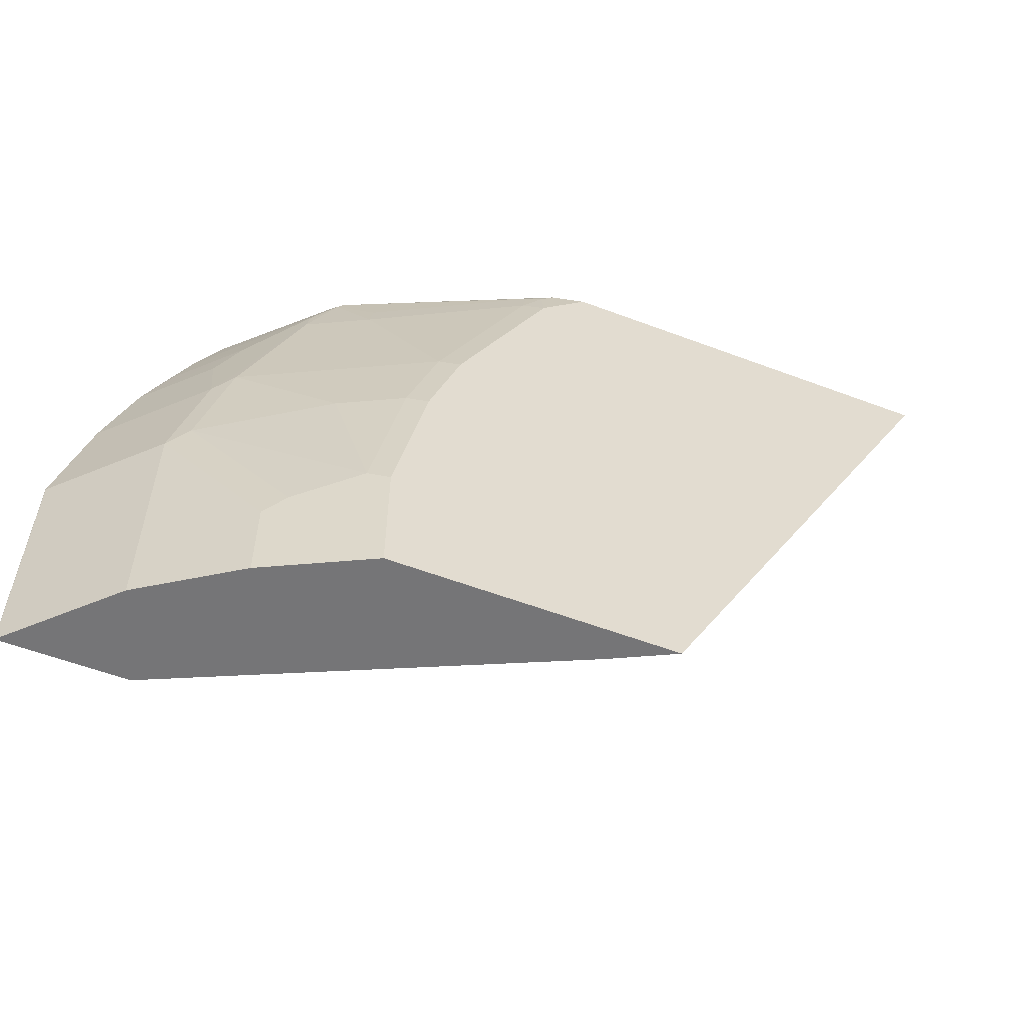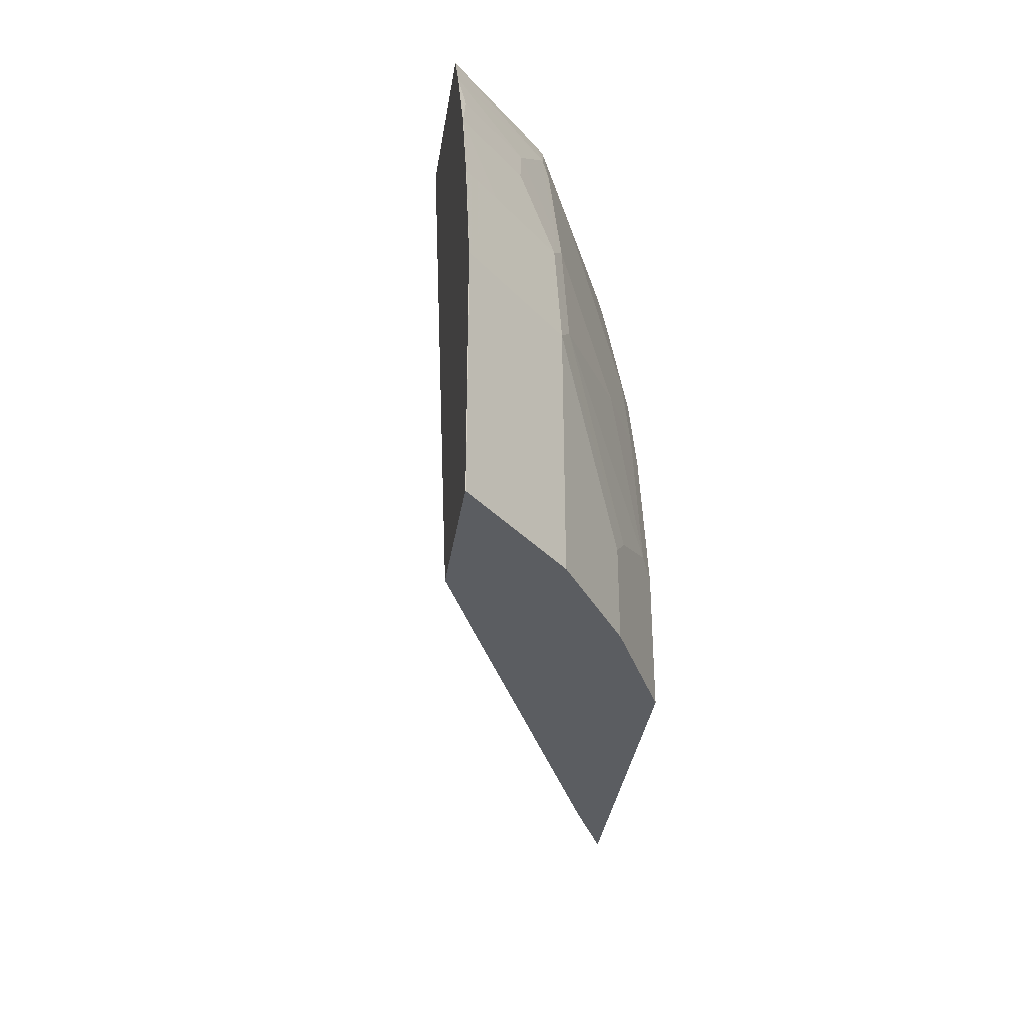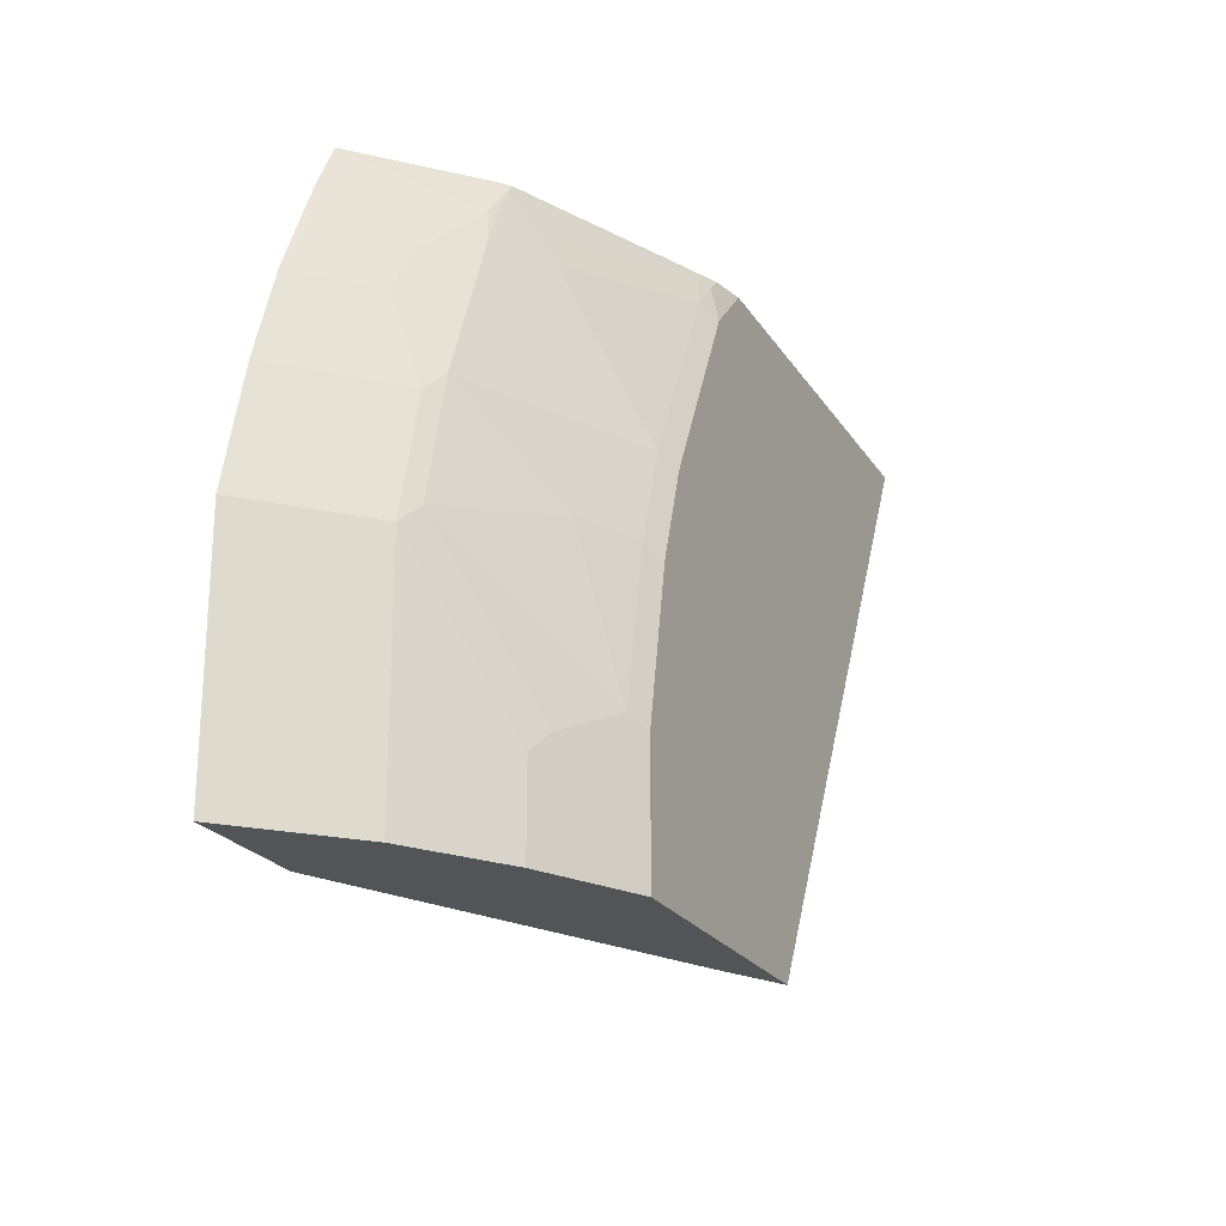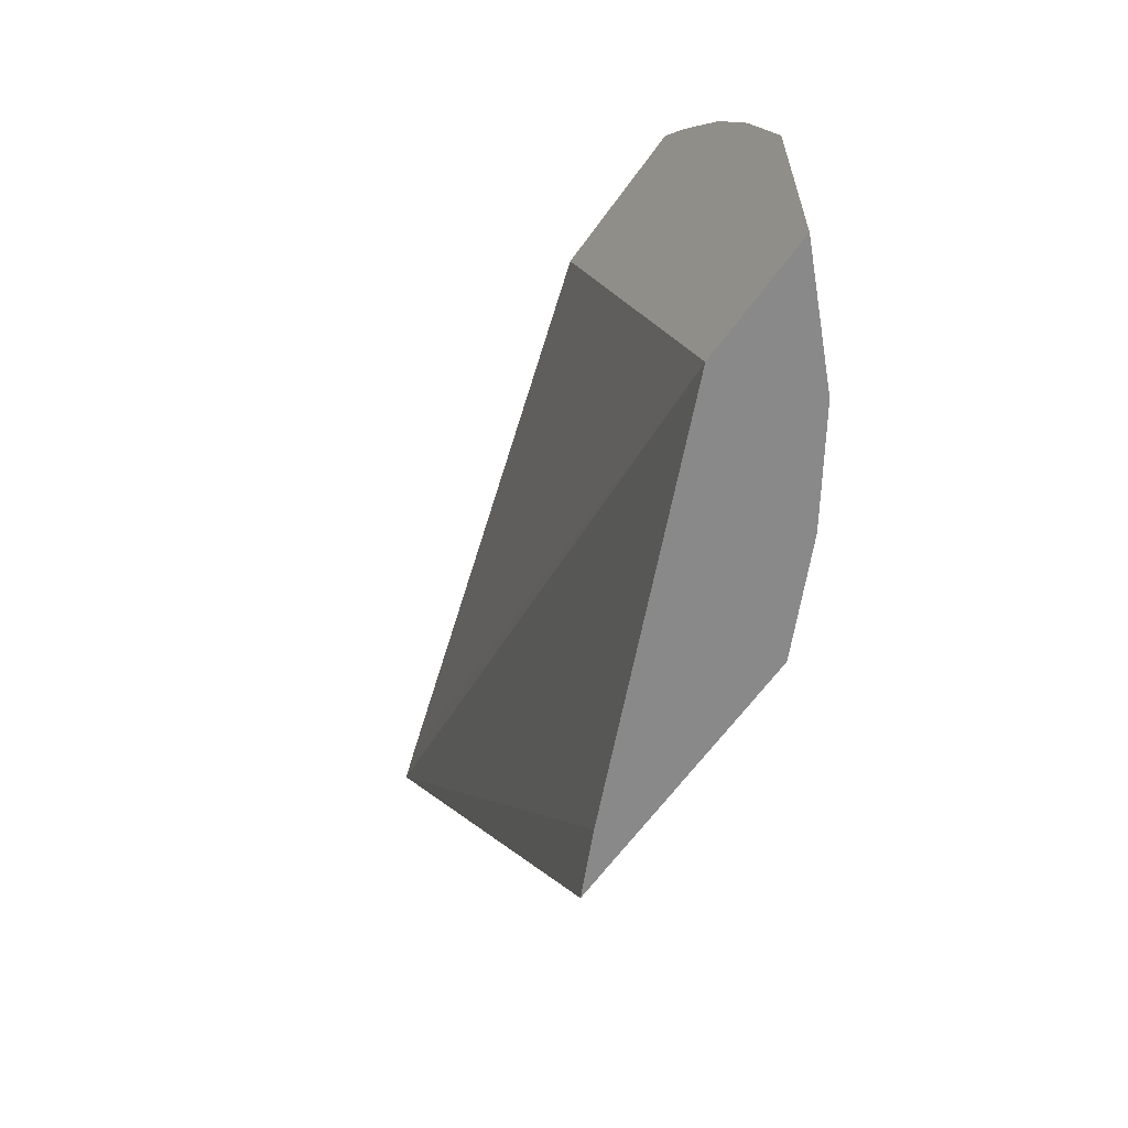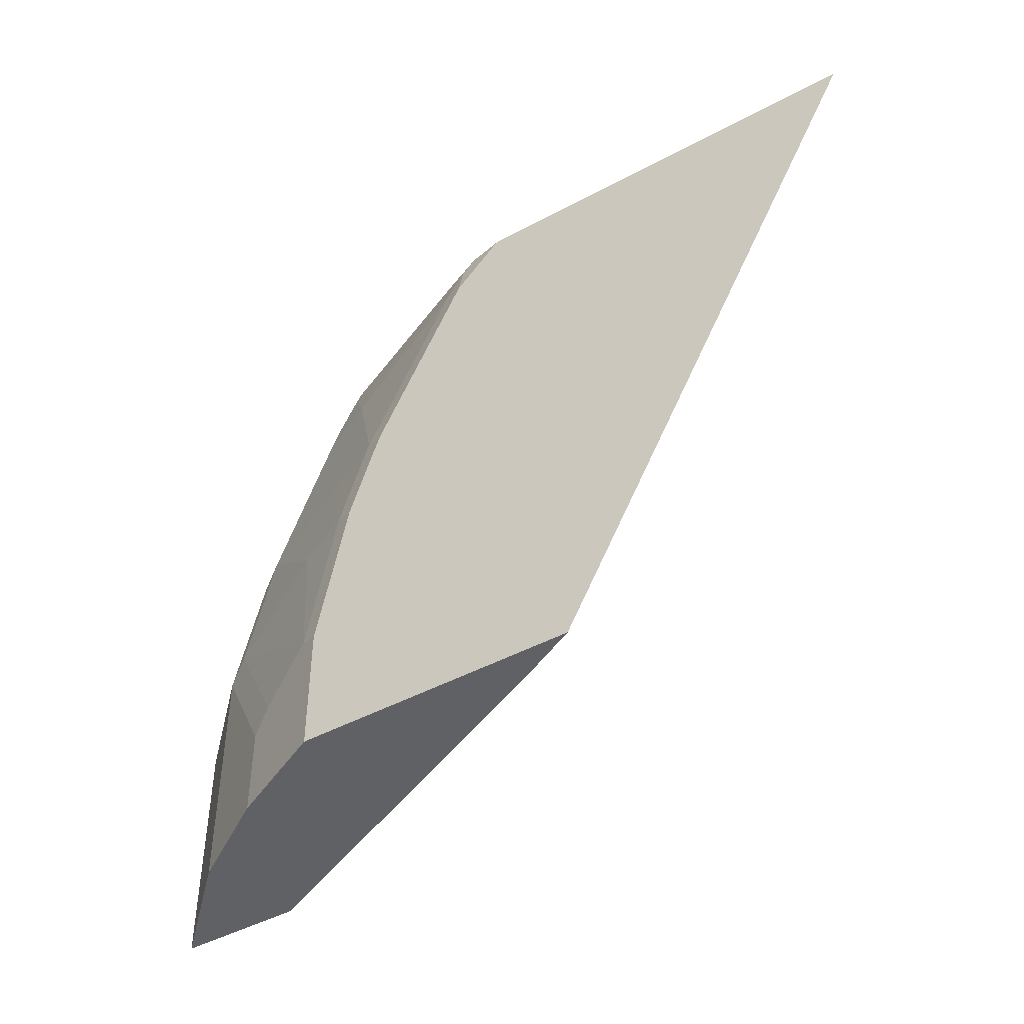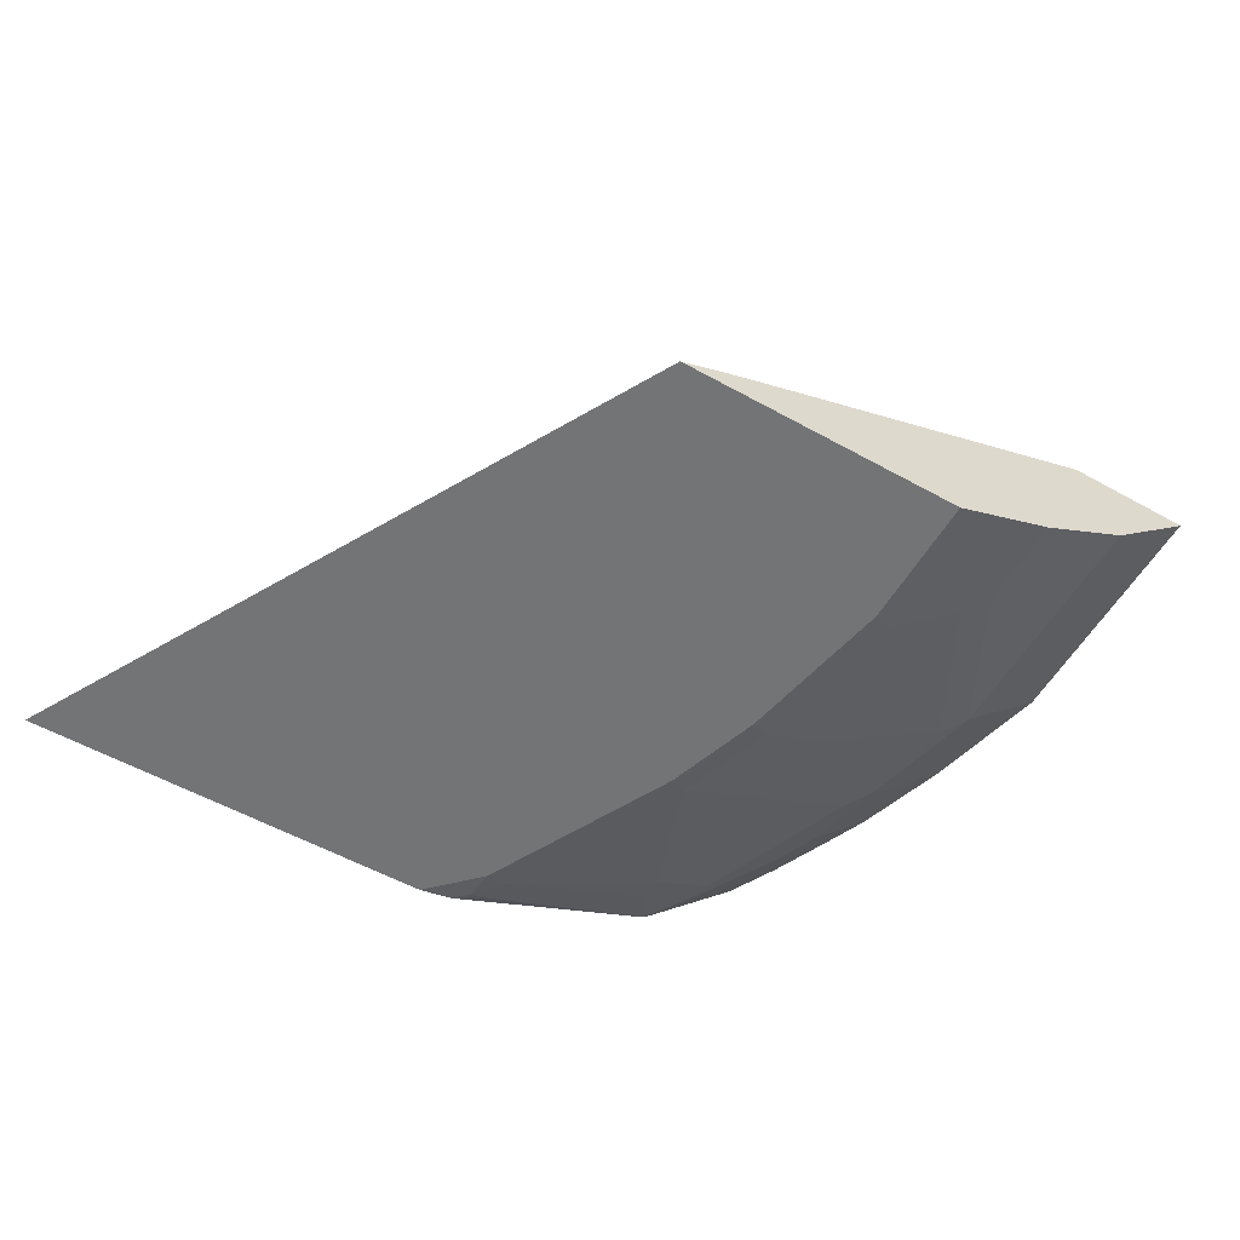
<metadata>
{"format":"obj","ext":"obj","renderer":"f3d","projection":"perspective","resolution":1024,"background":"white","views":[{"elev":-56.6,"azim":-21.5,"up":"+Z"},{"elev":-35.4,"azim":-98.6,"up":"+Z"},{"elev":-23.0,"azim":-65.4,"up":"+Z"},{"elev":-63.1,"azim":-125.7,"up":"+Z"},{"elev":-46.0,"azim":31.7,"up":"+Z"},{"elev":-56.1,"azim":149.9,"up":"+Y"}]}
</metadata>
<code>
v -0.8208 -0.006494 -0.02347
v -0.8206 -0.006787 -0.02347
v -0.8208 -0.006494 0.1359
v -0.7394 -0.006494 -0.02347
v -0.8206 -0.006787 0.1357
v -0.7799 -0.04748 -0.02347
v -0.8004 -0.006494 0.2173
v -0.6285 -0.006494 0.378
v -0.2571 -0.1336 0.378
v -0.2331 -0.1423 0.378
v -0.4883 -0.1221 -0.02347
v -0.8002 -0.006787 0.217
v -0.7799 -0.04748 0.1357
v -0.7799 -0.02713 0.217
v -0.7596 -0.06782 -0.02347
v -0.7799 -0.006787 0.2781
v -0.78 -0.006494 0.2783
v -0.7328 -0.006494 0.378
v -0.4976 -0.1423 0.378
v -0.4479 -0.1423 -0.02347
v -0.4748 -0.1288 -0.02347
v -0.7596 -0.06782 0.1357
v -0.7392 -0.06782 0.217
v -0.6985 -0.1085 -0.02347
v -0.763 -0.01018 0.3102
v -0.7392 -0.04748 0.2781
v -0.7223 -0.05087 0.3102
v -0.7666 -0.006494 0.3084
v -0.75 -0.006494 0.3454
v -0.6816 -0.07121 0.351
v -0.6671 -0.06958 0.378
v -0.5197 -0.1373 0.378
v -0.5087 -0.1423 0.367
v -0.631 -0.1423 -0.02347
v -0.746 -0.0746 0.1492
v -0.6985 -0.1085 0.03391
v -0.6849 -0.1153 0.04751
v -0.7256 -0.0746 0.2306
v -0.7223 -0.07121 0.2492
v -0.6652 -0.1252 -0.02347
v -0.6985 -0.06782 0.3187
v -0.6849 -0.0746 0.3323
v -0.6646 -0.0746 0.373
v -0.6604 -0.07512 0.378
v -0.5391 -0.1322 0.3713
v -0.5289 -0.1373 0.3688
v -0.5289 -0.1423 0.3466
v -0.631 -0.1423 0.06123
v -0.6443 -0.1356 -0.02347
v -0.6443 -0.1356 0.06783
v -0.6646 -0.1153 0.1696
v -0.6443 -0.1153 0.2306
v -0.6443 -0.09495 0.3323
v -0.6409 -0.09155 0.351
v -0.5425 -0.1356 0.3526
v -0.5293 -0.1423 0.346
v -0.6107 -0.1423 0.1629
v -0.6239 -0.1356 0.1696
v -0.6036 -0.1356 0.2306
v -0.5832 -0.1356 0.2713
v -0.5629 -0.1356 0.312
v -0.57 -0.1423 0.2647
v -0.5903 -0.1423 0.2239
v -0.59 -0.1423 0.2245
f 30 43 31
f 31 43 44
f 32 44 45
f 32 45 46
f 32 46 47
f 35 37 50
f 34 48 50
f 34 50 49
f 35 51 38
f 35 50 51
f 30 42 43
f 32 47 33
f 30 39 42
f 22 36 37
f 27 30 29
f 27 41 30
f 27 39 41
f 25 29 28
f 25 27 29
f 24 40 36
f 23 27 26
f 23 39 27
f 23 38 39
f 22 37 35
f 22 38 23
f 22 35 38
f 36 40 50
f 30 41 39
f 38 51 58
f 59 63 64
f 38 52 53
f 19 32 33
f 60 62 61
f 59 62 60
f 59 64 62
f 57 59 58
f 57 63 59
f 56 61 62
f 55 61 56
f 53 55 54
f 53 61 55
f 53 60 61
f 53 59 60
f 52 59 53
f 38 58 52
f 52 58 59
f 48 58 50
f 48 57 58
f 46 56 47
f 46 55 56
f 45 54 55
f 45 55 46
f 44 54 45
f 43 54 44
f 43 53 54
f 42 53 43
f 40 49 50
f 38 42 39
f 38 53 42
f 50 58 51
f 18 30 31
f 36 50 37
f 17 25 28
f 6 15 22
f 5 14 12
f 5 13 14
f 4 10 11
f 4 9 10
f 4 8 9
f 3 12 7
f 3 5 12
f 2 13 5
f 2 6 13
f 1 6 2
f 1 15 6
f 1 24 15
f 6 22 13
f 1 40 24
f 1 20 34
f 1 21 20
f 1 11 21
f 1 4 11
f 1 8 4
f 1 18 8
f 1 29 18
f 1 28 29
f 1 17 28
f 1 7 17
f 1 3 7
f 1 5 3
f 1 2 5
f 1 34 49
f 7 12 16
f 1 49 40
f 7 16 17
f 18 29 30
f 16 27 25
f 16 26 27
f 16 25 17
f 15 36 22
f 15 24 36
f 14 26 16
f 14 23 26
f 13 22 23
f 12 14 16
f 10 21 11
f 10 20 21
f 10 34 20
f 10 48 34
f 13 23 14
f 10 57 48
f 8 18 31
f 8 31 44
f 8 44 32
f 8 32 19
f 8 19 10
f 10 19 33
f 8 10 9
f 10 47 56
f 10 56 62
f 10 62 64
f 10 64 63
f 10 63 57
f 10 33 47

</code>
